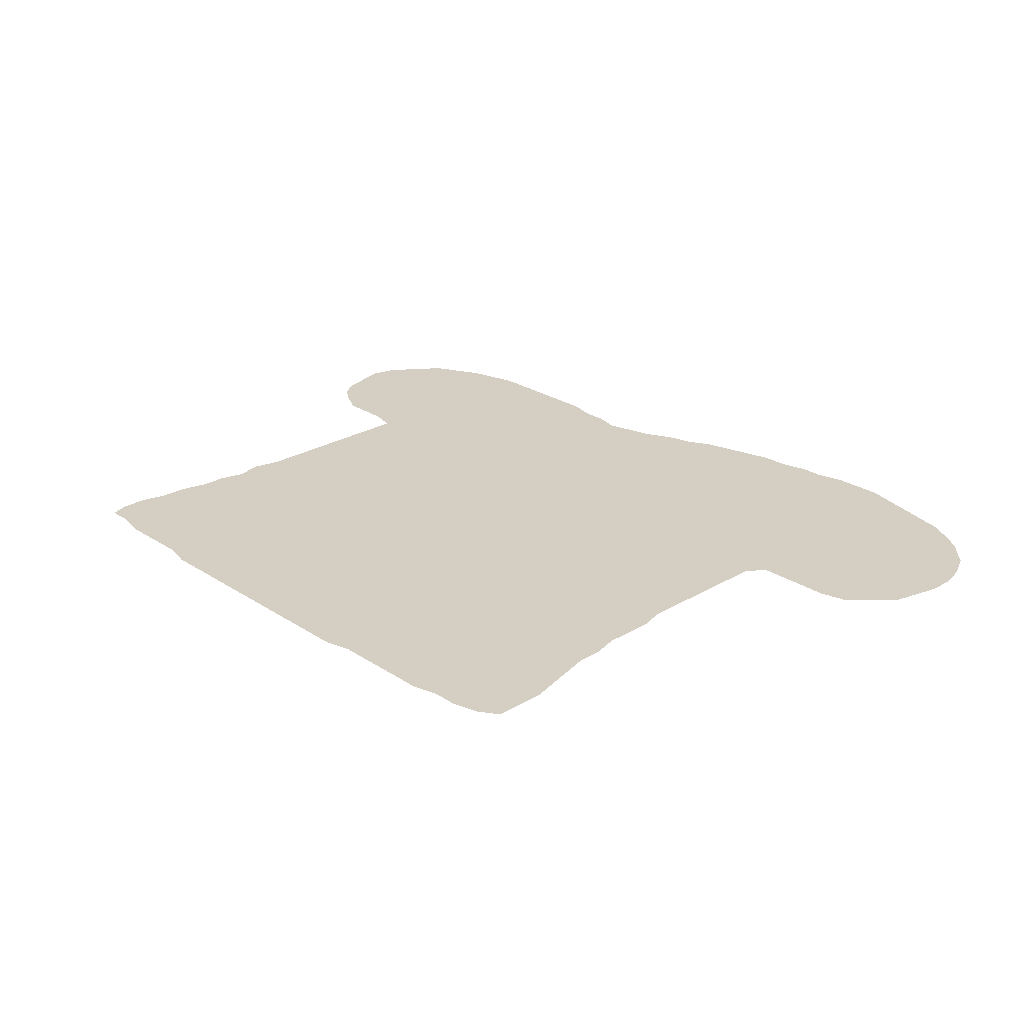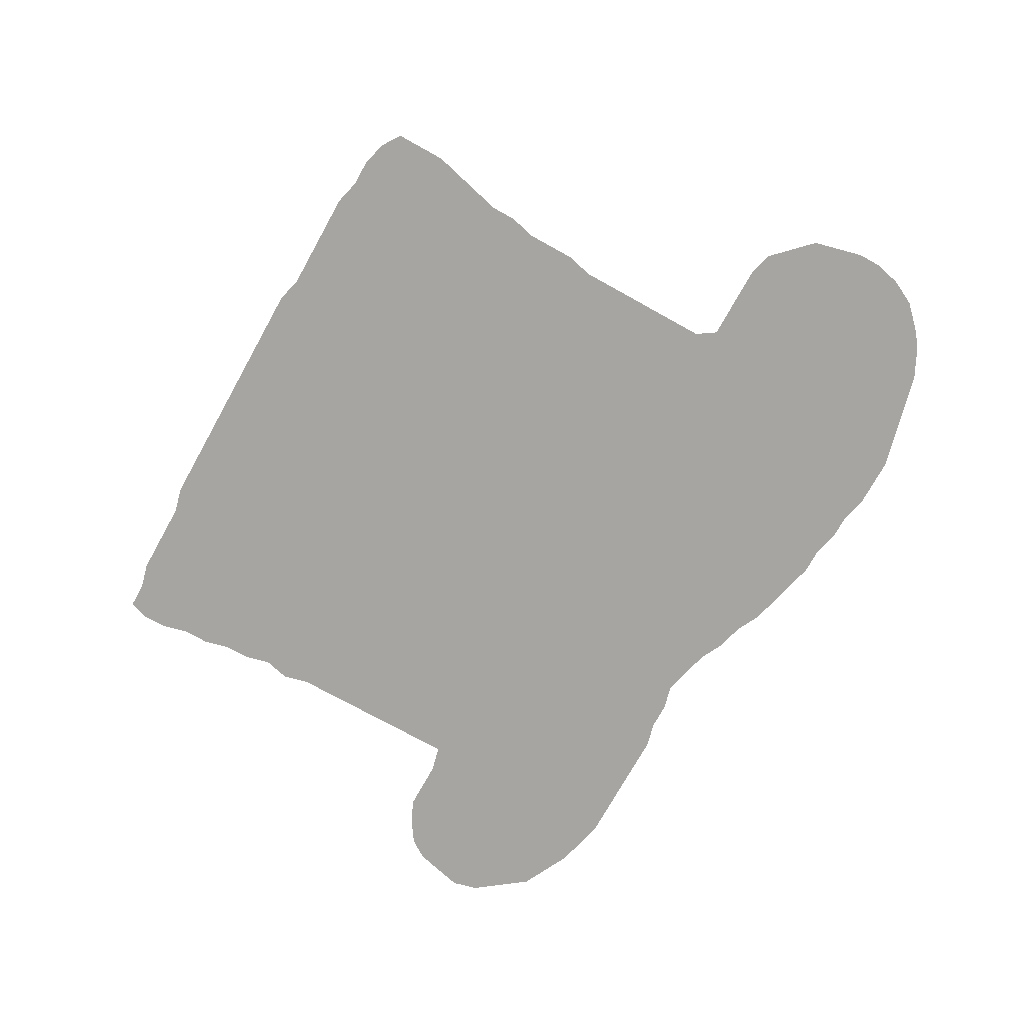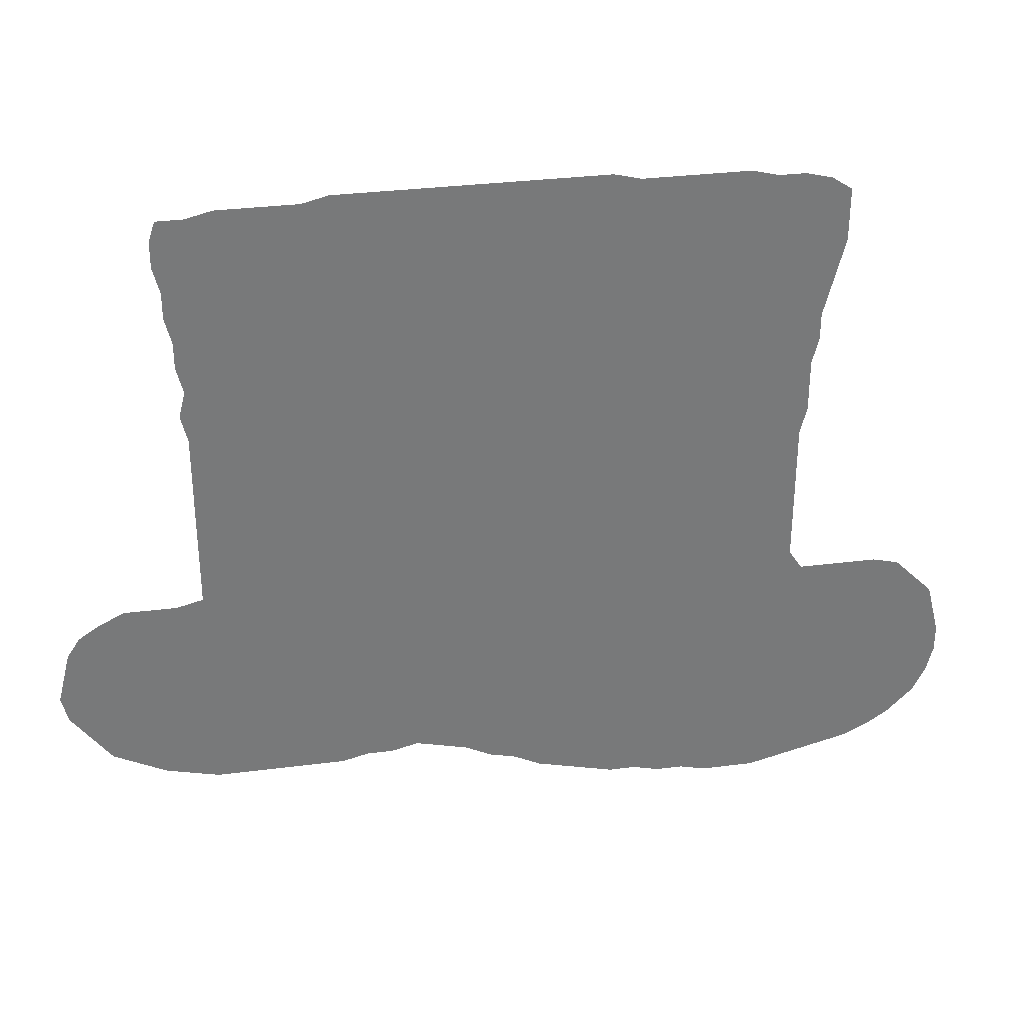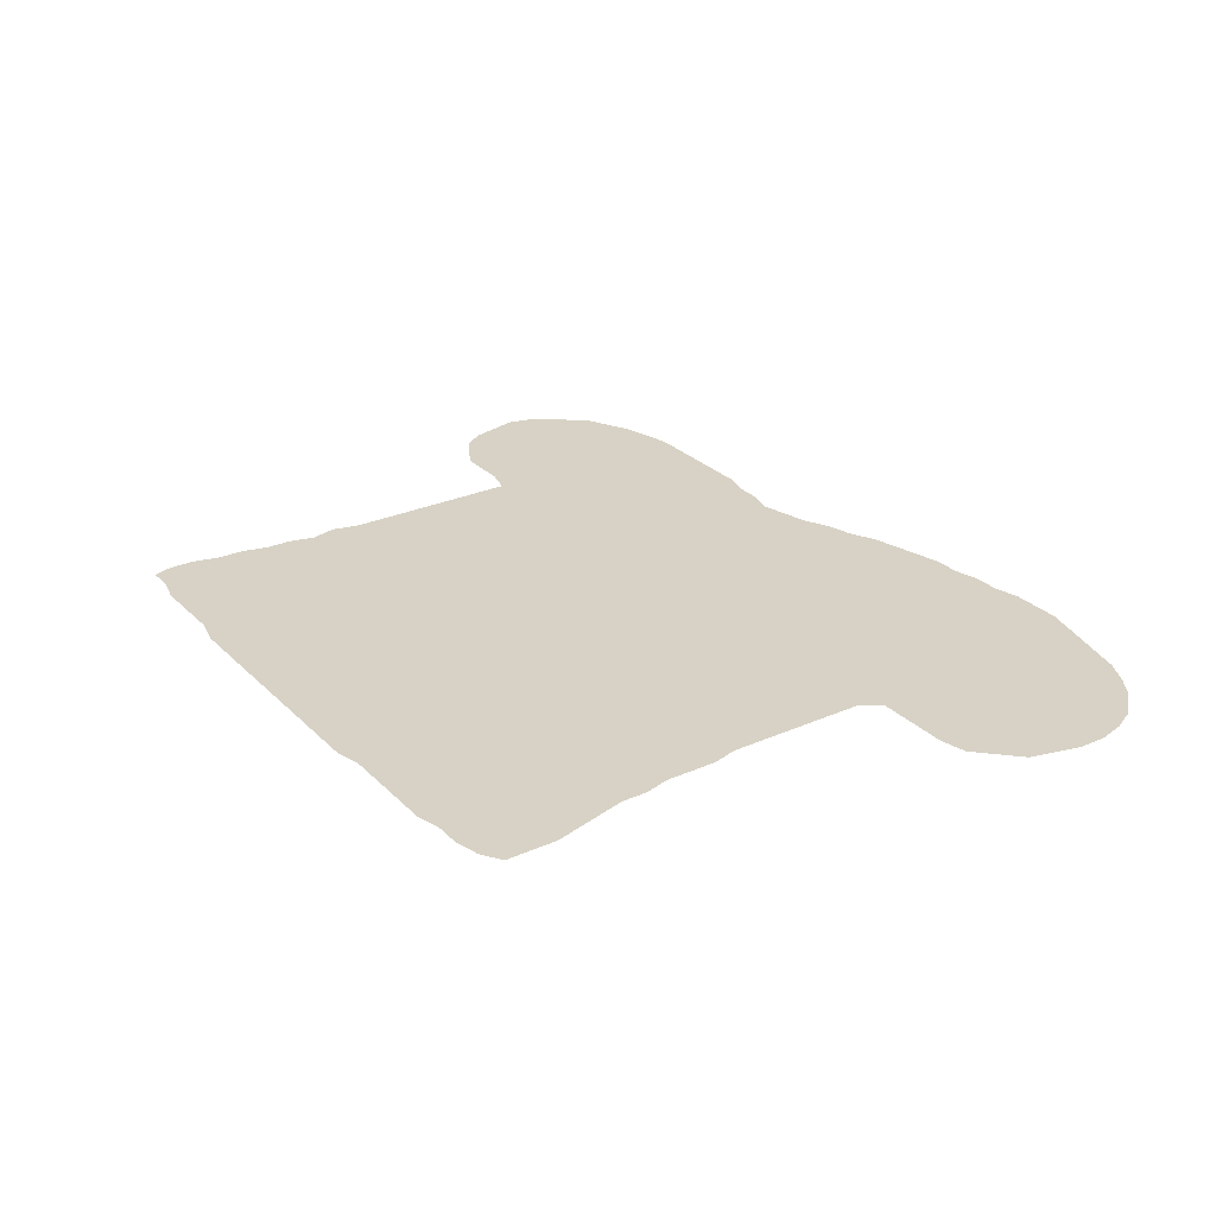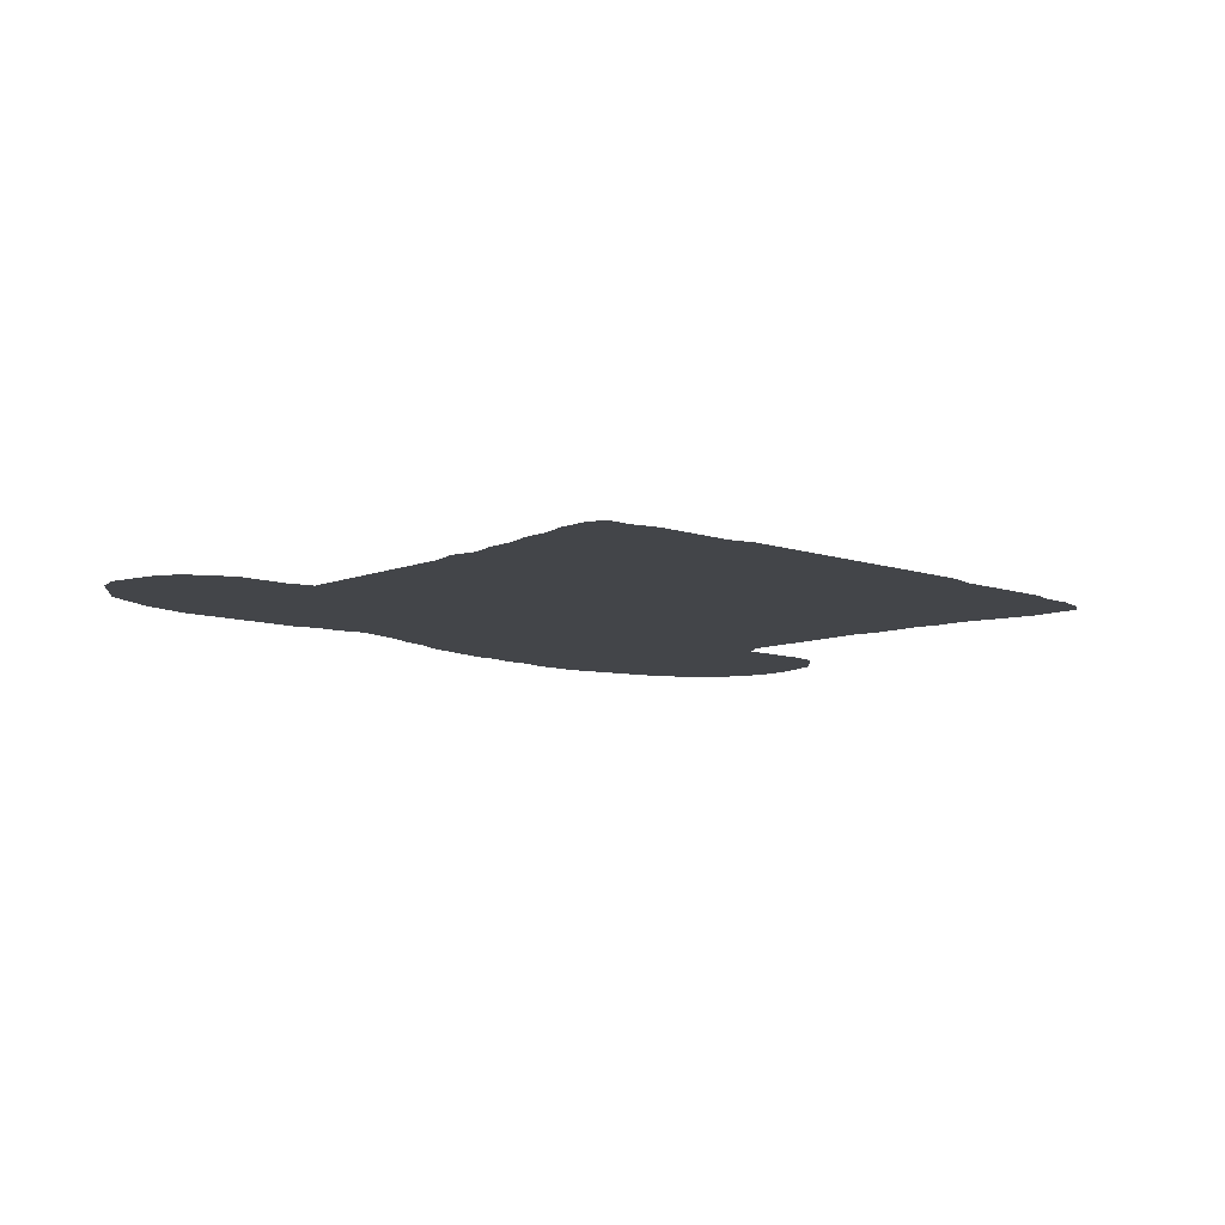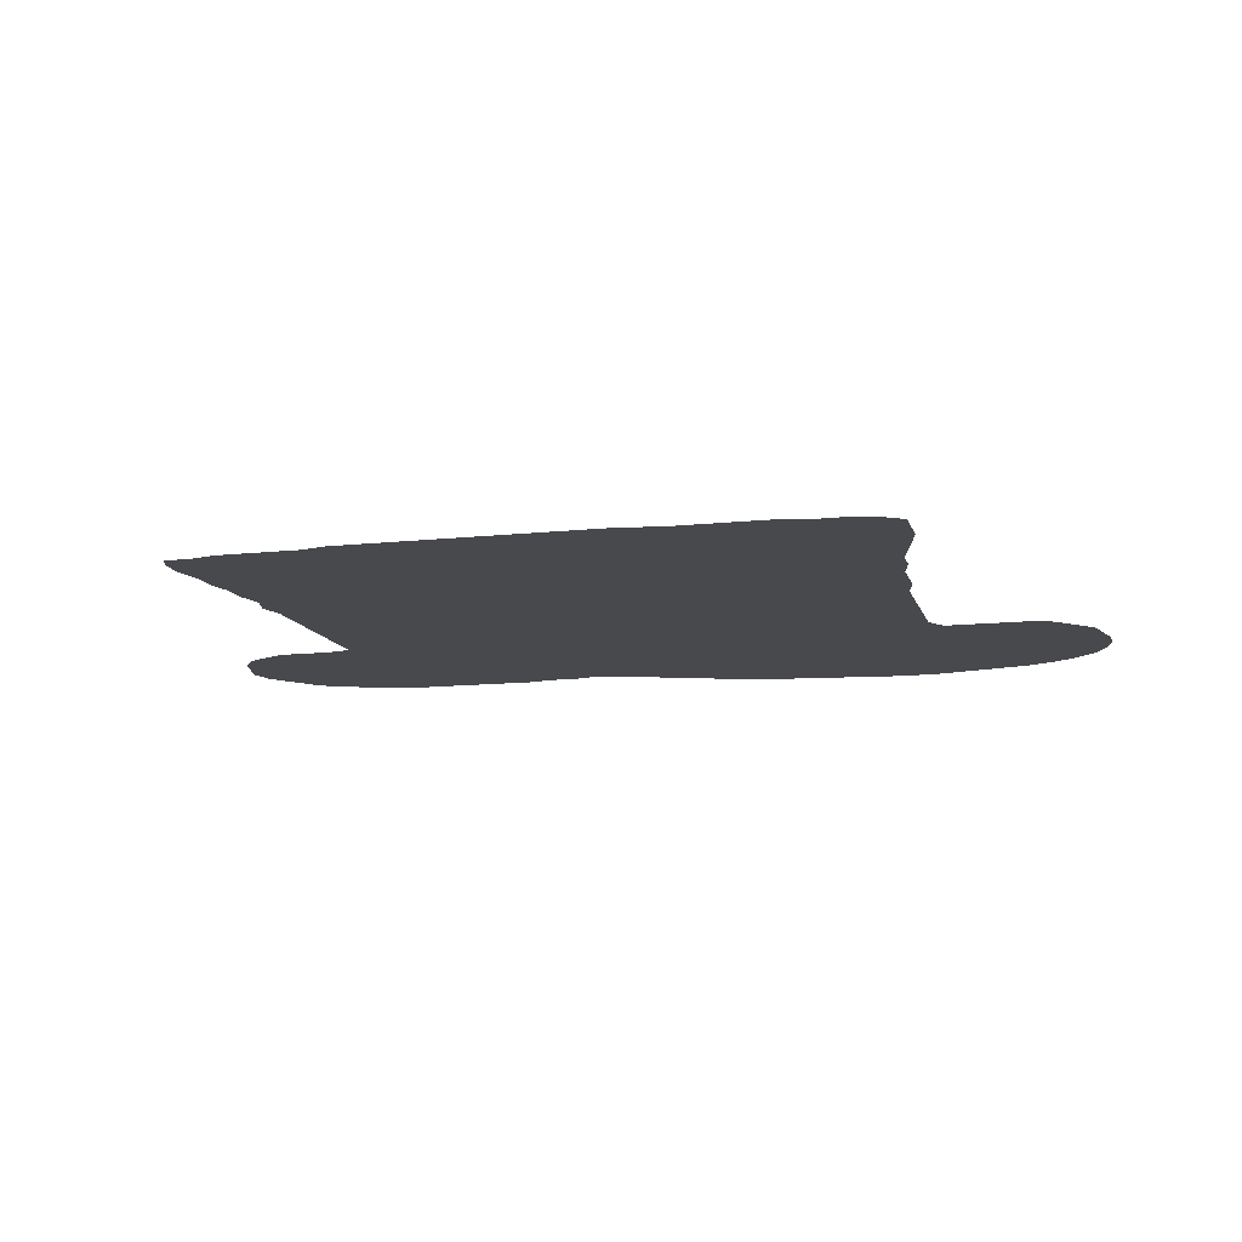
<metadata>
{"format":"obj","ext":"obj","renderer":"f3d","projection":"perspective","resolution":1024,"background":"white","views":[{"elev":25.4,"azim":-133.6,"up":"+Z"},{"elev":-73.7,"azim":-119.1,"up":"+Z"},{"elev":32.7,"azim":170.0,"up":"+Y"},{"elev":27.5,"azim":-124.3,"up":"+Z"},{"elev":-8.9,"azim":137.3,"up":"+Z"},{"elev":-12.1,"azim":-165.5,"up":"+Z"}]}
</metadata>
<code>
v 0.1844 0.3972 0
v 0.1844 0.4255 0
v 0.1844 0.4539 0
v 0.1773 0.4823 0
v 0.1773 0.5106 0
v 0.1773 0.539 0
v 0.1702 0.5674 0
v 0.1702 0.5957 0
v 0.1631 0.6241 0
v 0.156 0.6525 0
v 0.1489 0.6808 0
v 0.1489 0.7092 0
v 0.1489 0.7376 0
v 0.1702 0.7518 0
v 0.1986 0.7589 0
v 0.227 0.7589 0
v 0.2553 0.766 0
v 0.2837 0.766 0
v 0.3121 0.766 0
v 0.3404 0.766 0
v 0.3688 0.766 0
v 0.3972 0.7731 0
v 0.4255 0.7731 0
v 0.4539 0.7731 0
v 0.4823 0.7731 0
v 0.5106 0.7731 0
v 0.539 0.7731 0
v 0.5674 0.7731 0
v 0.5957 0.7731 0
v 0.6241 0.7731 0
v 0.6525 0.7731 0
v 0.6808 0.7731 0
v 0.7092 0.766 0
v 0.7376 0.766 0
v 0.766 0.766 0
v 0.7943 0.766 0
v 0.8227 0.7589 0
v 0.8511 0.7589 0
v 0.8582 0.7376 0
v 0.8582 0.7092 0
v 0.8511 0.6808 0
v 0.8511 0.6525 0
v 0.844 0.6241 0
v 0.844 0.5957 0
v 0.8369 0.5674 0
v 0.844 0.539 0
v 0.8369 0.5106 0
v 0.8369 0.4823 0
v 0.8369 0.4539 0
v 0.8369 0.4255 0
v 0.8369 0.3972 0
v 0.8369 0.3688 0
v 0.8369 0.3404 0
v 0.8369 0.3121 0
v 0.8652 0.305 0
v 0.8936 0.305 0
v 0.922 0.305 0
v 0.9504 0.2908 0
v 0.9716 0.2766 0
v 0.9858 0.2553 0
v 0.9929 0.227 0
v 1 0.1986 0
v 0.9929 0.1702 0
v 0.9716 0.1418 0
v 0.9504 0.1135 0
v 0.922 0.09929 0
v 0.8936 0.08511 0
v 0.8652 0.07801 0
v 0.8369 0.07092 0
v 0.8085 0.07092 0
v 0.7801 0.07092 0
v 0.7518 0.07092 0
v 0.7234 0.07092 0
v 0.695 0.07092 0
v 0.6667 0.07801 0
v 0.6383 0.07801 0
v 0.6099 0.08511 0
v 0.5816 0.07801 0
v 0.5532 0.07092 0
v 0.5248 0.05674 0
v 0.4965 0.04965 0
v 0.4681 0.03546 0
v 0.4397 0.02837 0
v 0.4113 0.02128 0
v 0.383 0.01418 0
v 0.3546 0.01418 0
v 0.3262 0.007092 0
v 0.2979 0.007092 0
v 0.2695 0 0
v 0.2411 0 0
v 0.2128 0 0
v 0.1844 0.007092 0
v 0.156 0.01418 0
v 0.1277 0.02128 0
v 0.09929 0.02837 0
v 0.07092 0.04255 0
v 0.04965 0.05674 0
v 0.02128 0.08511 0
v 0.007092 0.1135 0
v 0 0.1418 0
v 0 0.1702 0
v 0.007092 0.1986 0
v 0.01418 0.227 0
v 0.03546 0.2482 0
v 0.05674 0.2695 0
v 0.08511 0.2766 0
v 0.1135 0.2766 0
v 0.1418 0.2766 0
v 0.1702 0.2766 0
v 0.1844 0.2979 0
v 0.1844 0.3262 0
v 0.1844 0.3546 0
v 0.1844 0.383 0
f 97 99 98
f 97 107 99
f 1 78 51
f 51 78 77
f 95 108 96
f 96 108 97
f 97 108 107
f 99 107 102
f 5 21 6
f 3 5 4
f 12 14 13
f 86 109 88
f 88 90 89
f 88 109 90
f 79 112 111
f 102 107 104
f 102 104 103
f 8 18 9
f 6 8 7
f 8 19 18
f 9 16 10
f 37 41 40
f 36 41 37
f 3 49 26
f 35 41 36
f 34 43 42
f 37 39 38
f 37 40 39
f 61 63 62
f 92 109 93
f 90 109 92
f 90 92 91
f 93 109 94
f 94 109 108
f 94 108 95
f 86 88 87
f 78 113 79
f 79 113 112
f 1 113 78
f 79 111 110
f 79 110 81
f 81 110 83
f 83 110 84
f 86 110 109
f 84 110 86
f 81 83 82
f 68 70 69
f 54 71 70
f 79 81 80
f 104 106 105
f 104 107 106
f 8 20 19
f 6 21 20
f 6 20 8
f 9 18 17
f 9 17 16
f 12 15 14
f 10 16 11
f 26 49 27
f 33 43 34
f 33 45 43
f 31 45 33
f 45 47 46
f 30 45 31
f 31 33 32
f 61 64 63
f 64 66 65
f 84 86 85
f 51 77 52
f 75 77 76
f 54 77 75
f 73 75 74
f 54 75 73
f 3 26 25
f 3 25 24
f 21 23 22
f 5 23 21
f 3 23 5
f 3 24 23
f 43 45 44
f 27 49 48
f 27 48 28
f 28 48 47
f 28 47 29
f 29 47 45
f 29 45 30
f 54 72 71
f 54 73 72
f 56 66 64
f 56 64 61
f 56 58 57
f 56 61 58
f 58 60 59
f 58 61 60
f 53 77 54
f 52 77 53
f 55 68 67
f 55 70 68
f 54 70 55
f 55 67 66
f 55 66 56
f 100 102 101
f 99 102 100
f 35 42 41
f 34 42 35
f 2 50 3
f 3 50 49
f 1 51 50
f 1 50 2
f 11 16 15
f 11 15 12

</code>
